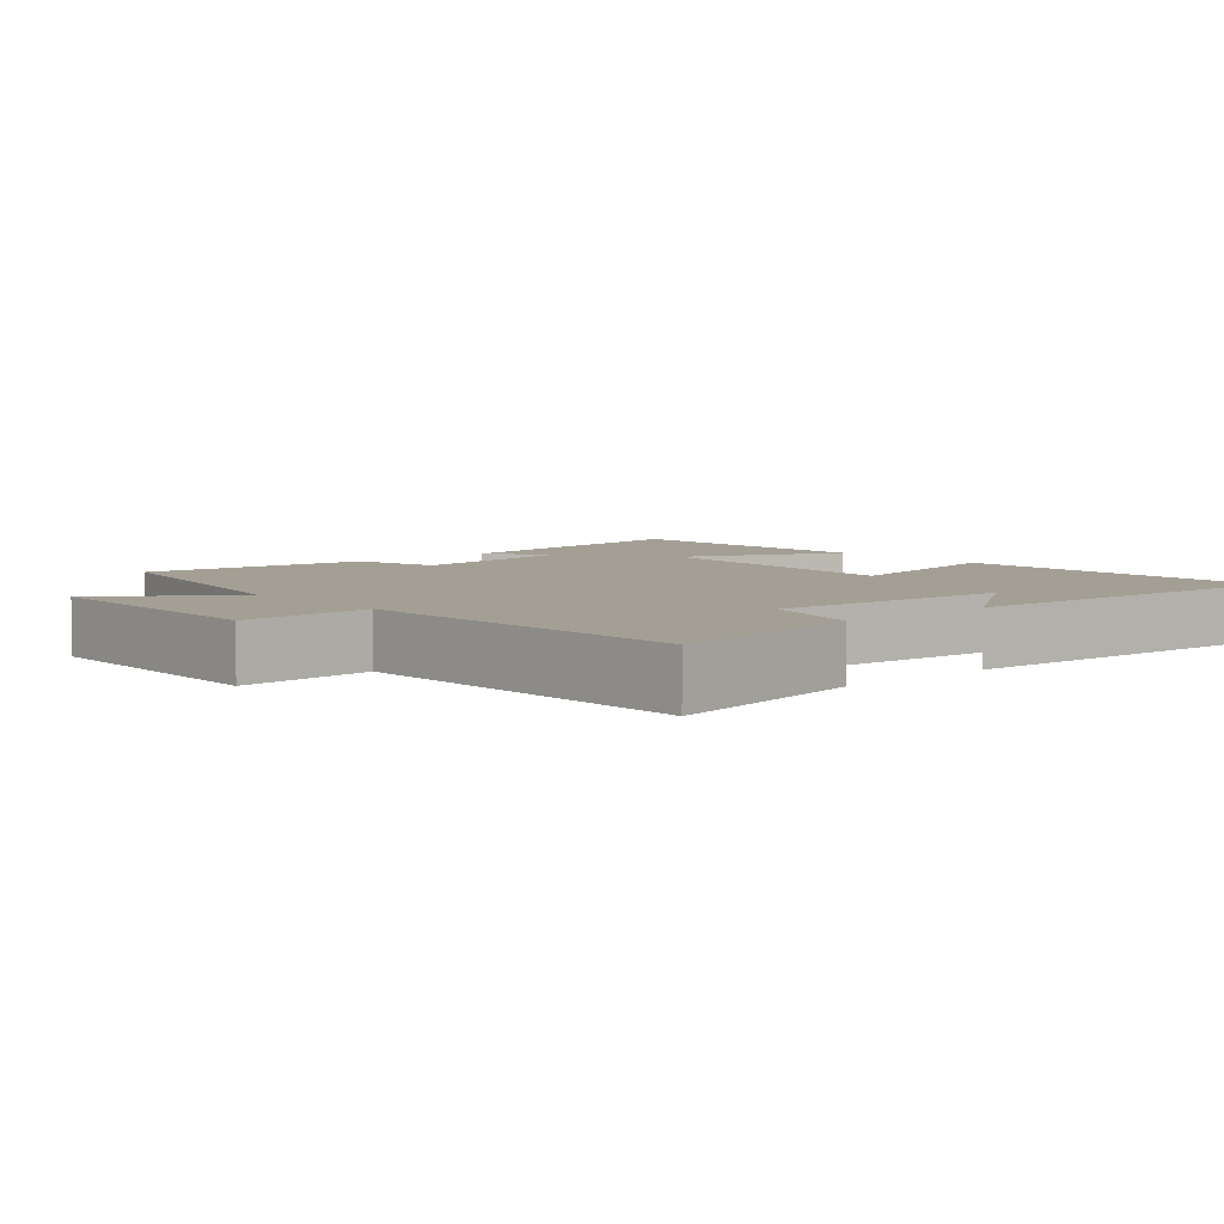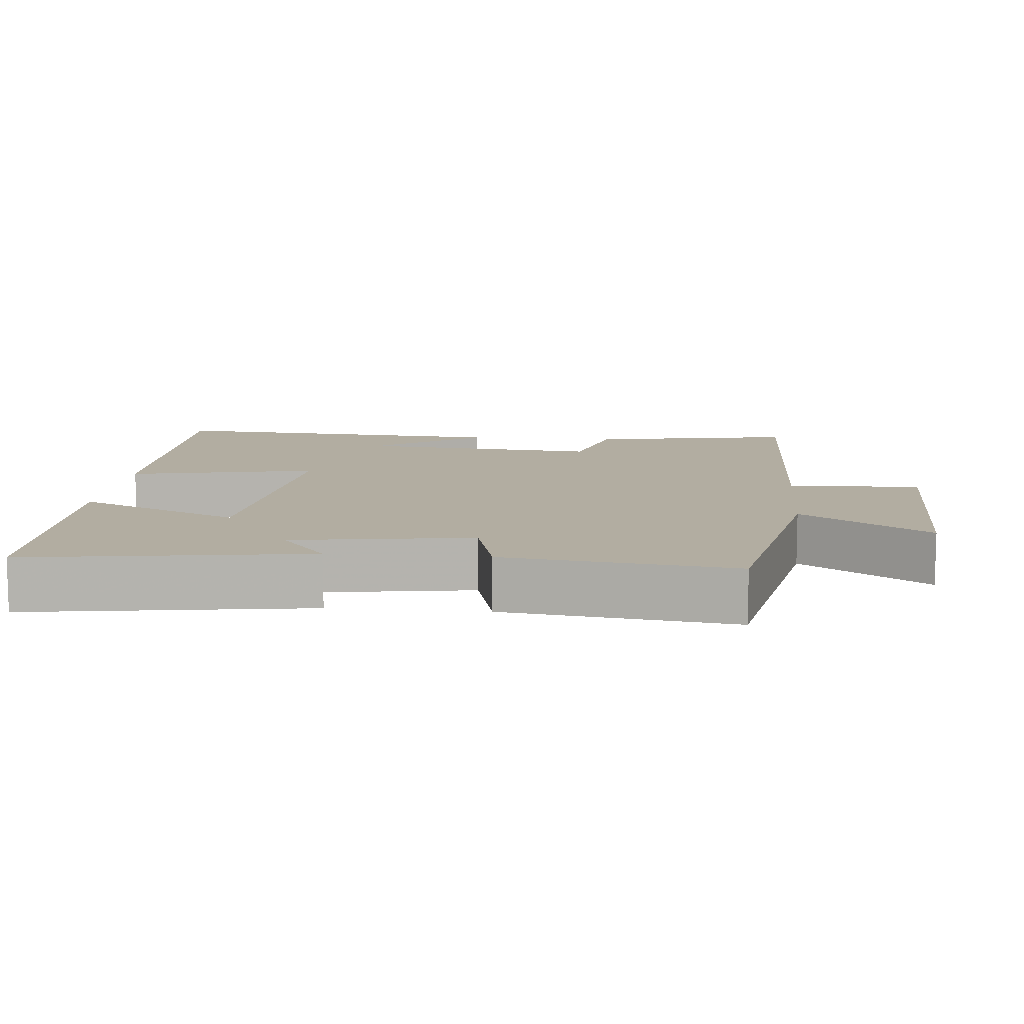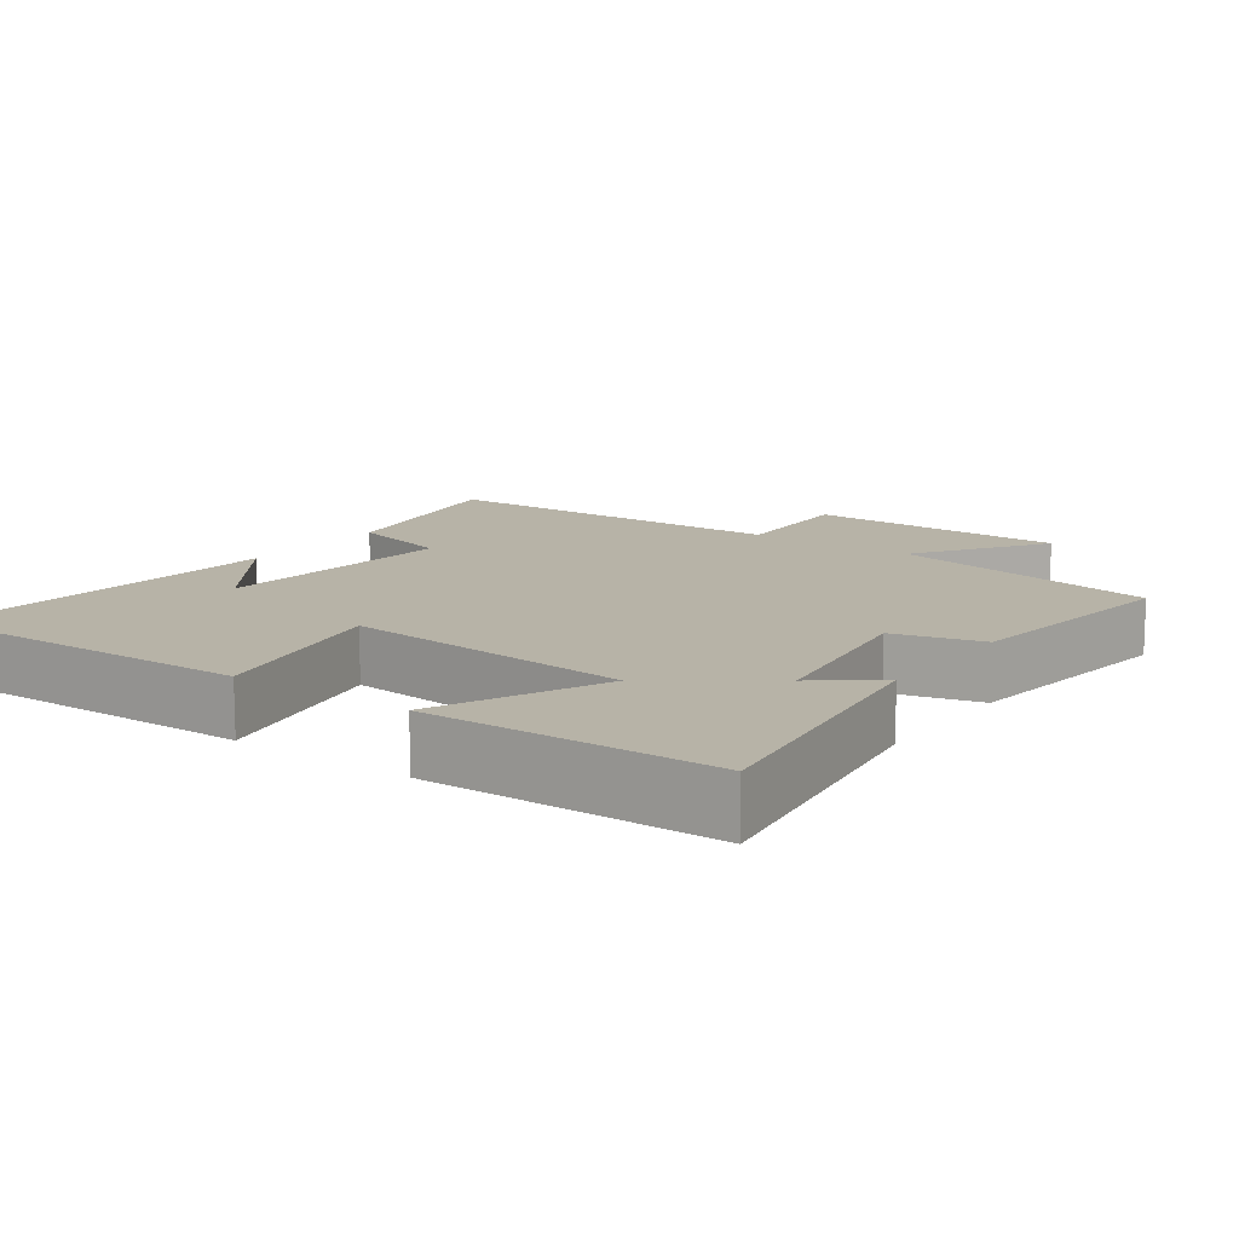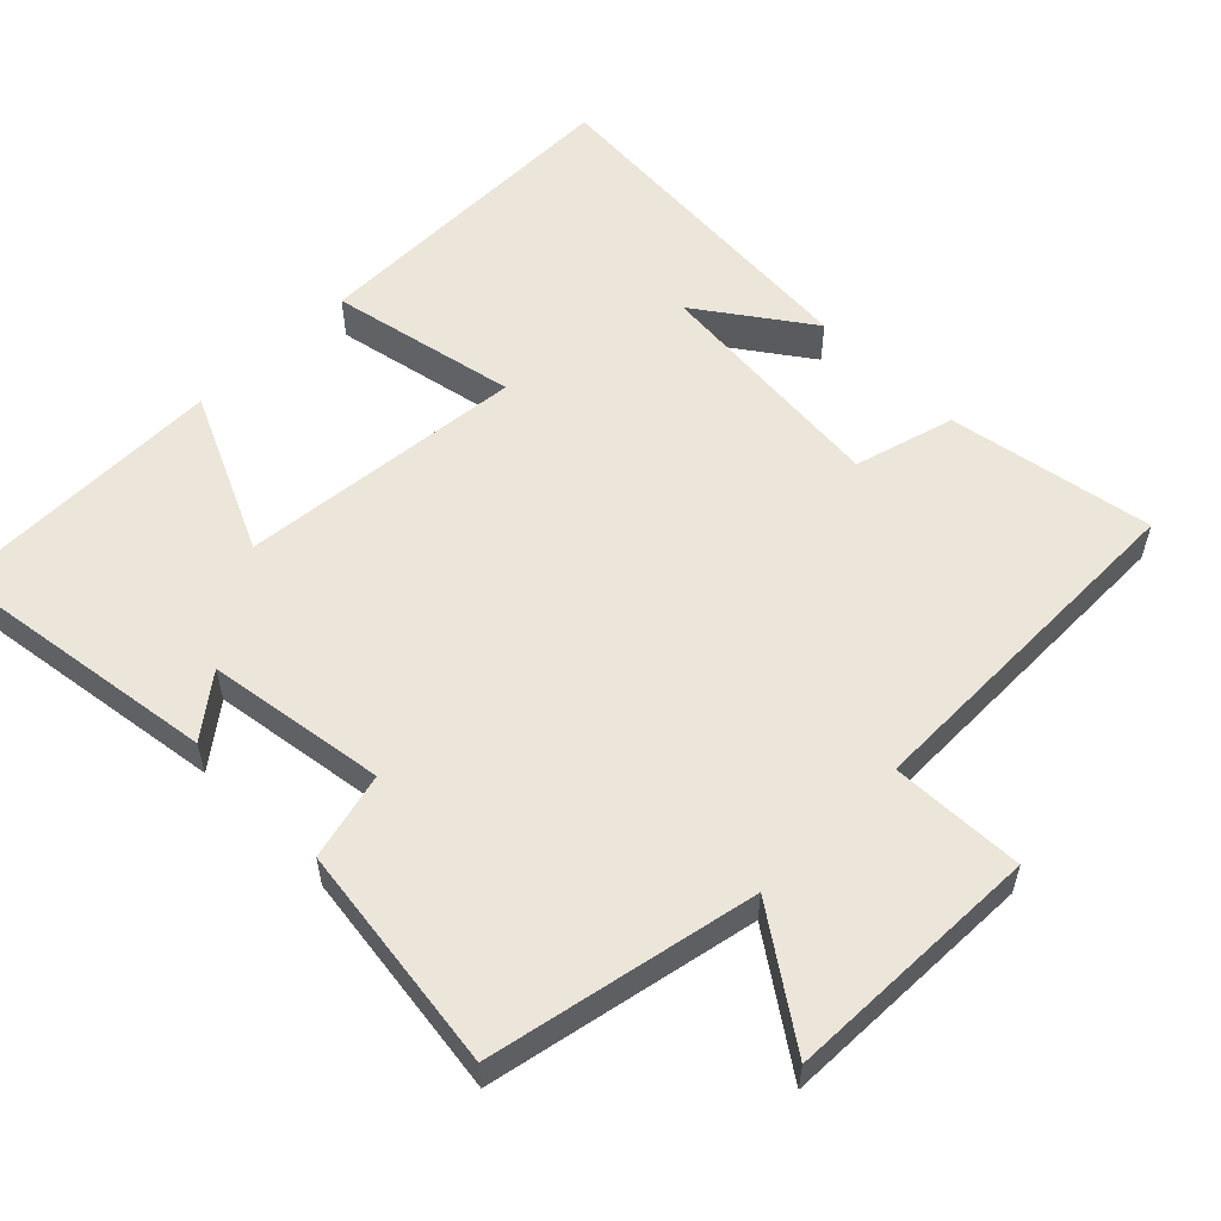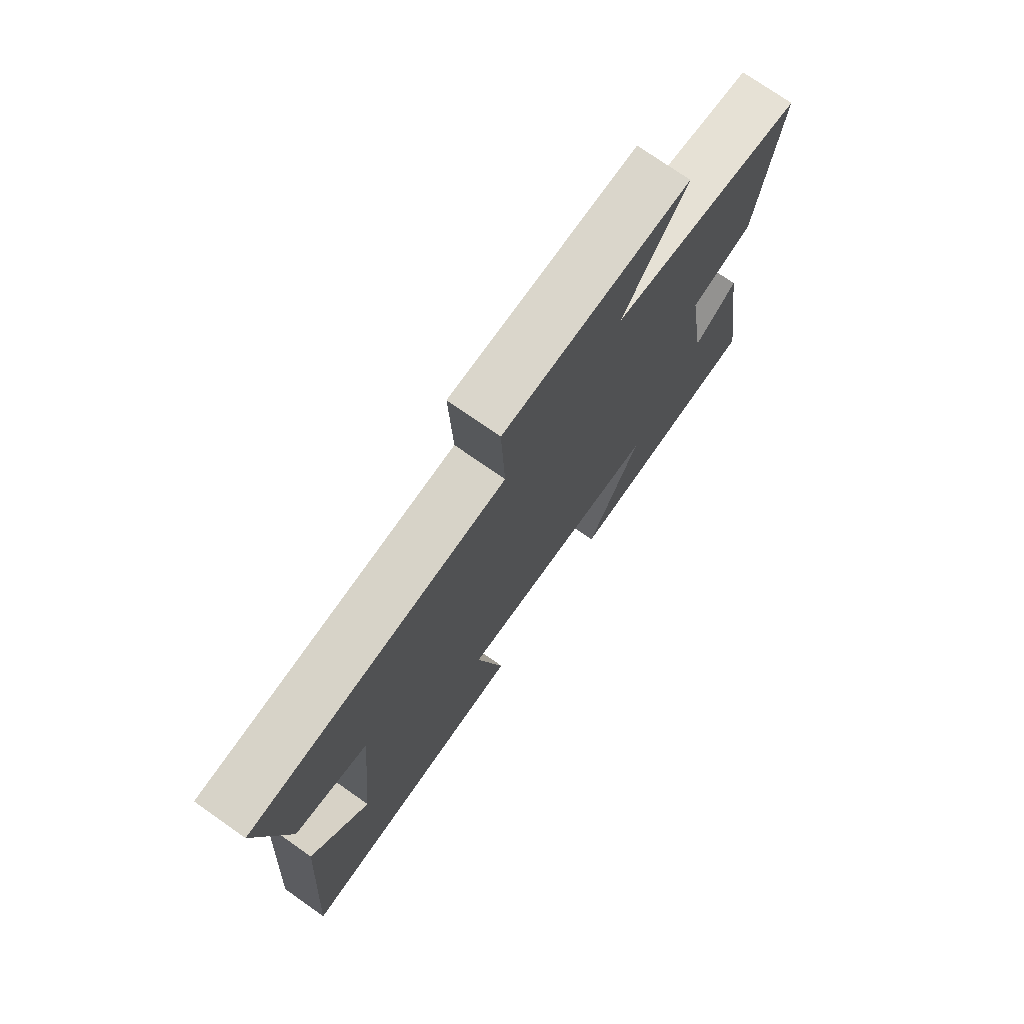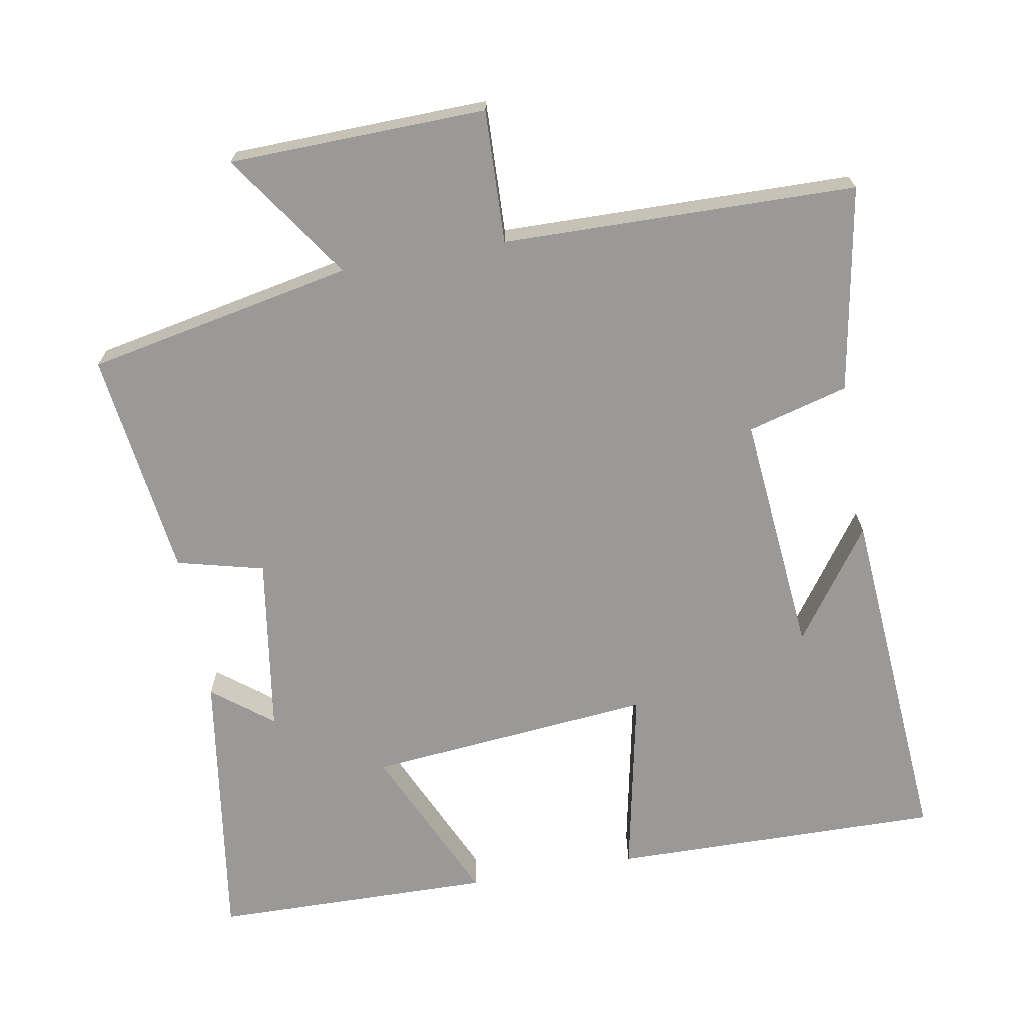
<metadata>
{"format":"obj","ext":"obj","renderer":"f3d","projection":"perspective","resolution":1024,"background":"white","views":[{"elev":5.6,"azim":48.4,"up":"+Y"},{"elev":10.5,"azim":-84.7,"up":"+Y"},{"elev":12.6,"azim":-144.3,"up":"+Y"},{"elev":56.1,"azim":-44.7,"up":"+Y"},{"elev":75.0,"azim":125.0,"up":"+Z"},{"elev":-69.0,"azim":10.2,"up":"+Y"}]}
</metadata>
<code>
v 0.551 0.07 0.49
v 0.5 0.07 0.204
v 0.36 0.07 0.166
v 0.39 0.07 -0.172
v 0.5 0.07 -0.018
v 0.535 0.07 -0.508
v 0.075 0.07 -0.5
v 0.129 0.07 -0.239
v -0.269 0.07 -0.275
v -0.167 0.07 -0.5
v -0.558 0.07 -0.492
v -0.5 0.07 -0.104
v -0.417 0.07 -0.169
v -0.379 0.07 0.079
v -0.5 0.07 0.11
v -0.541 0.07 0.427
v -0.17 0.07 0.5
v -0.291 0.07 0.677
v 0.067 0.07 0.685
v 0.06 0.07 0.5
v 0.551 0 0.49
v 0.5 0 0.204
v 0.36 0 0.166
v 0.39 0 -0.172
v 0.5 0 -0.018
v 0.535 0 -0.508
v 0.075 0 -0.5
v 0.129 0 -0.239
v -0.269 0 -0.275
v -0.167 0 -0.5
v -0.558 0 -0.492
v -0.5 0 -0.104
v -0.417 0 -0.169
v -0.379 0 0.079
v -0.5 0 0.11
v -0.541 0 0.427
v -0.17 0 0.5
v -0.291 0 0.677
v 0.067 0 0.685
v 0.06 0 0.5
f 17 18 19 20
f 14 15 16 17
f 13 14 17 20
f 10 11 12 13
f 9 10 13
f 8 9 13 20
f 6 7 8
f 4 5 6
f 4 6 8 20
f 20 1 2 3
f 3 4 20
f 40 39 38 37
f 37 36 35 34
f 40 37 34 33
f 33 32 31 30
f 33 30 29
f 40 33 29 28
f 28 27 26
f 26 25 24
f 40 28 26 24
f 23 22 21 40
f 40 24 23
f 1 21 22 2
f 2 22 23 3
f 3 23 24 4
f 4 24 25 5
f 5 25 26 6
f 6 26 27 7
f 7 27 28 8
f 8 28 29 9
f 9 29 30 10
f 10 30 31 11
f 11 31 32 12
f 12 32 33 13
f 13 33 34 14
f 14 34 35 15
f 15 35 36 16
f 16 36 37 17
f 17 37 38 18
f 18 38 39 19
f 19 39 40 20
f 20 40 21 1

</code>
